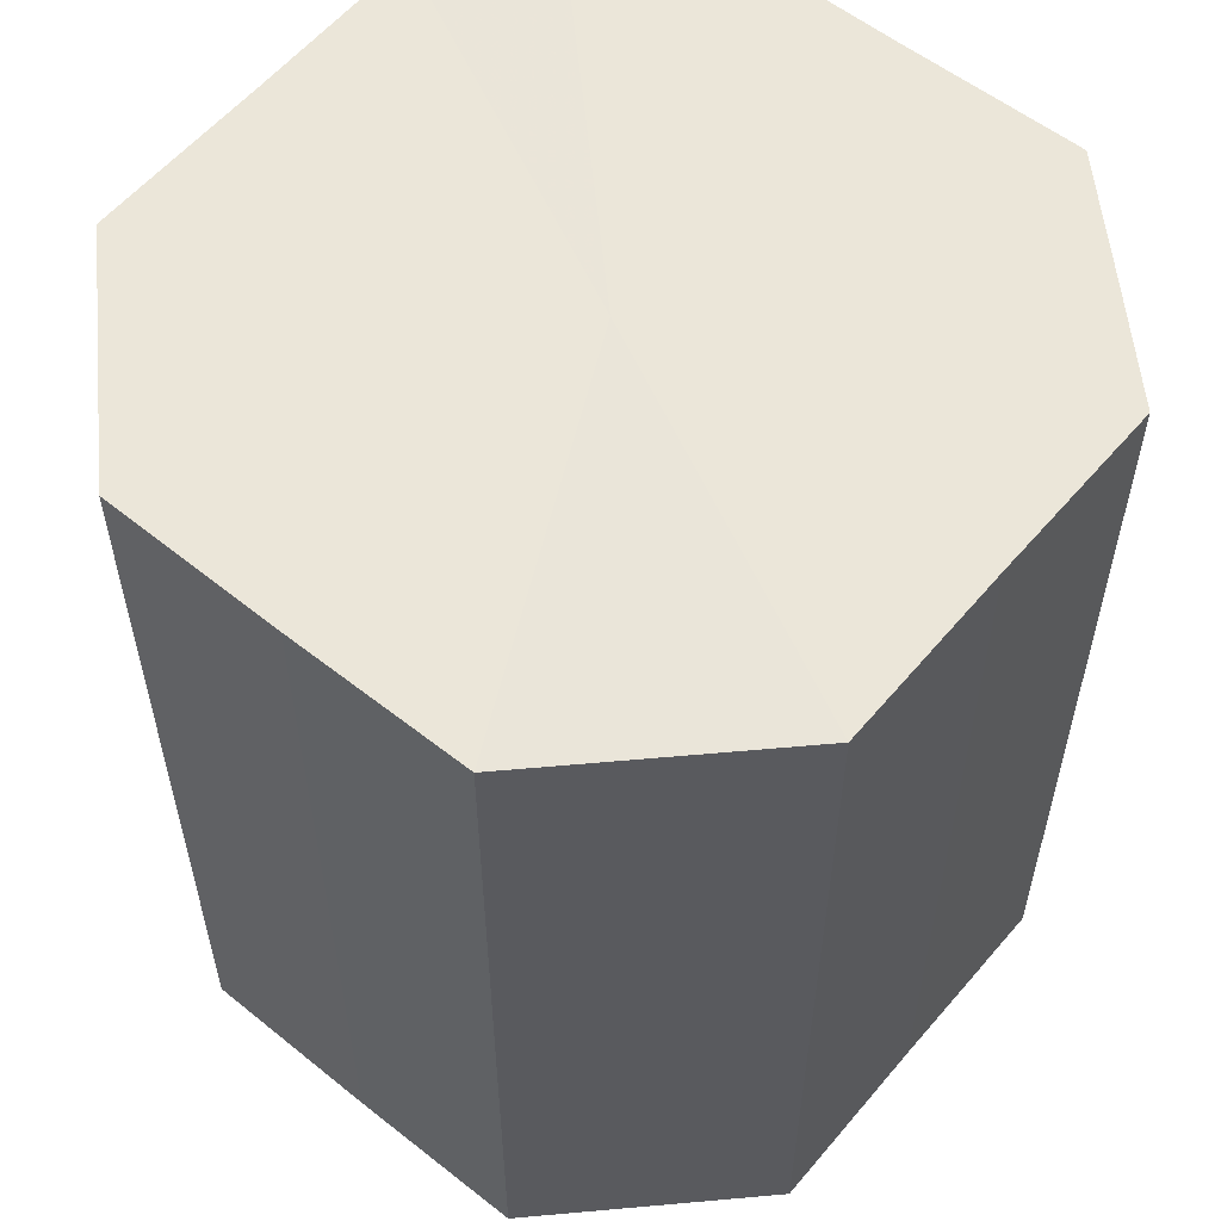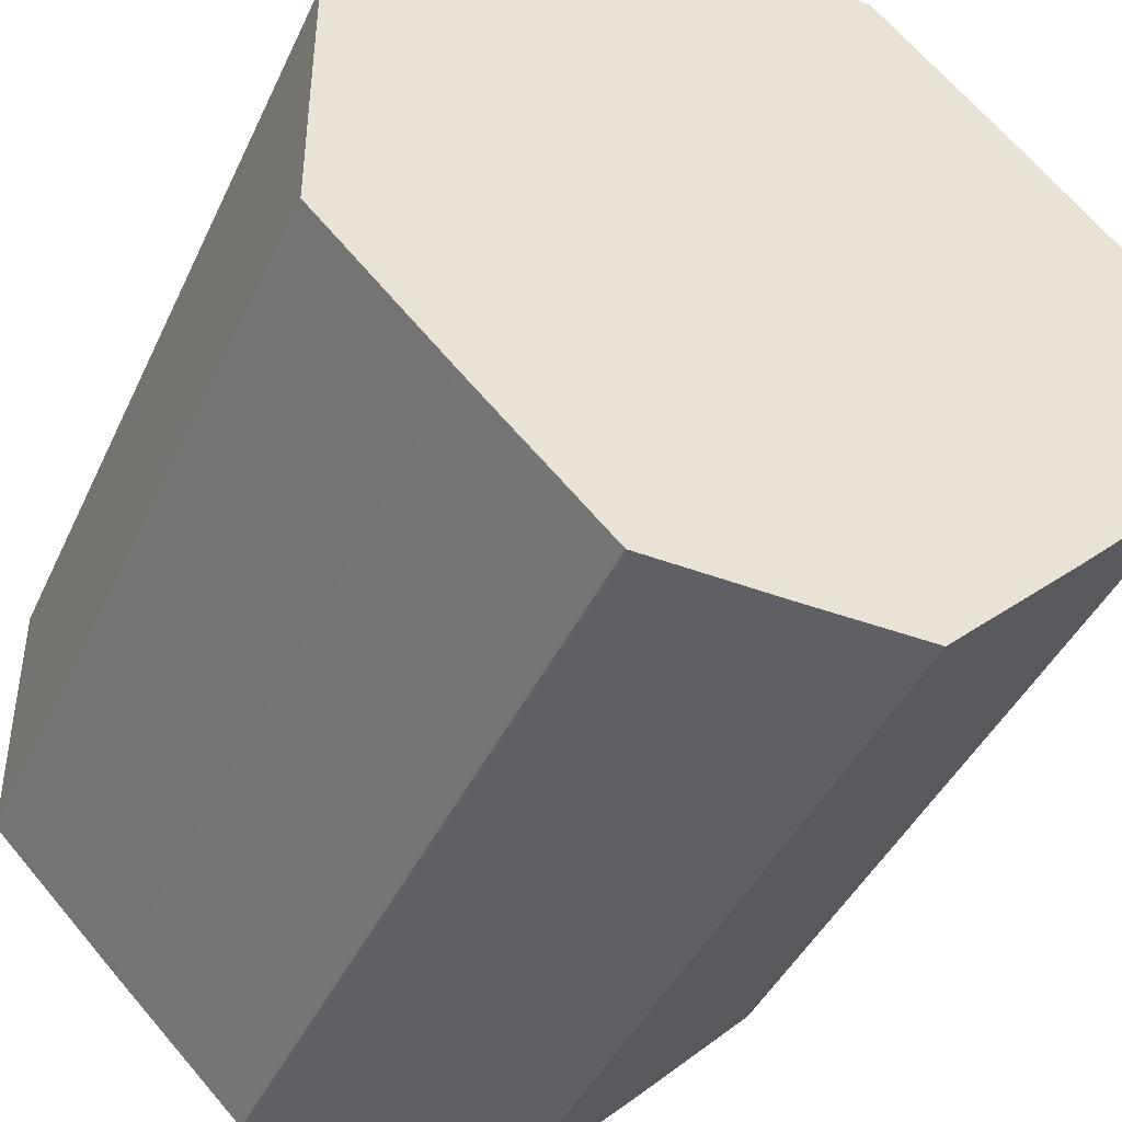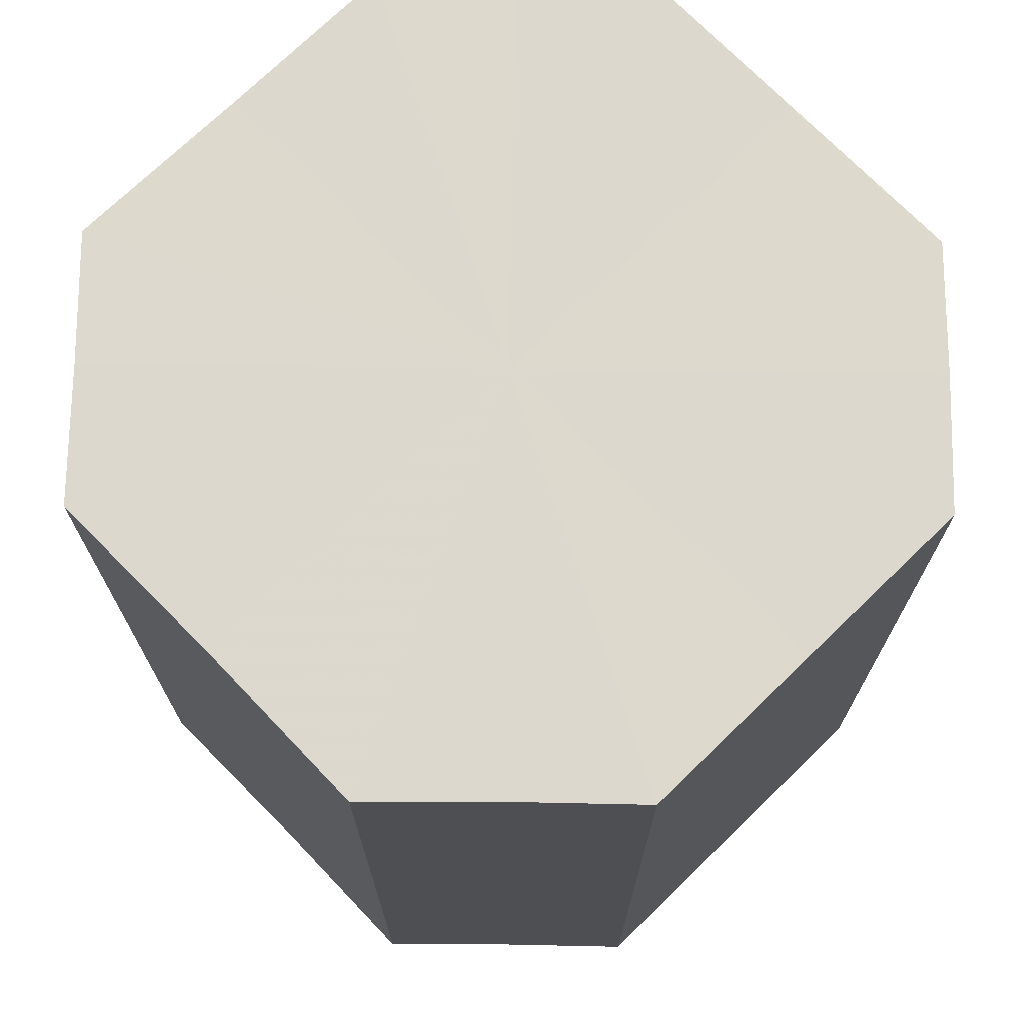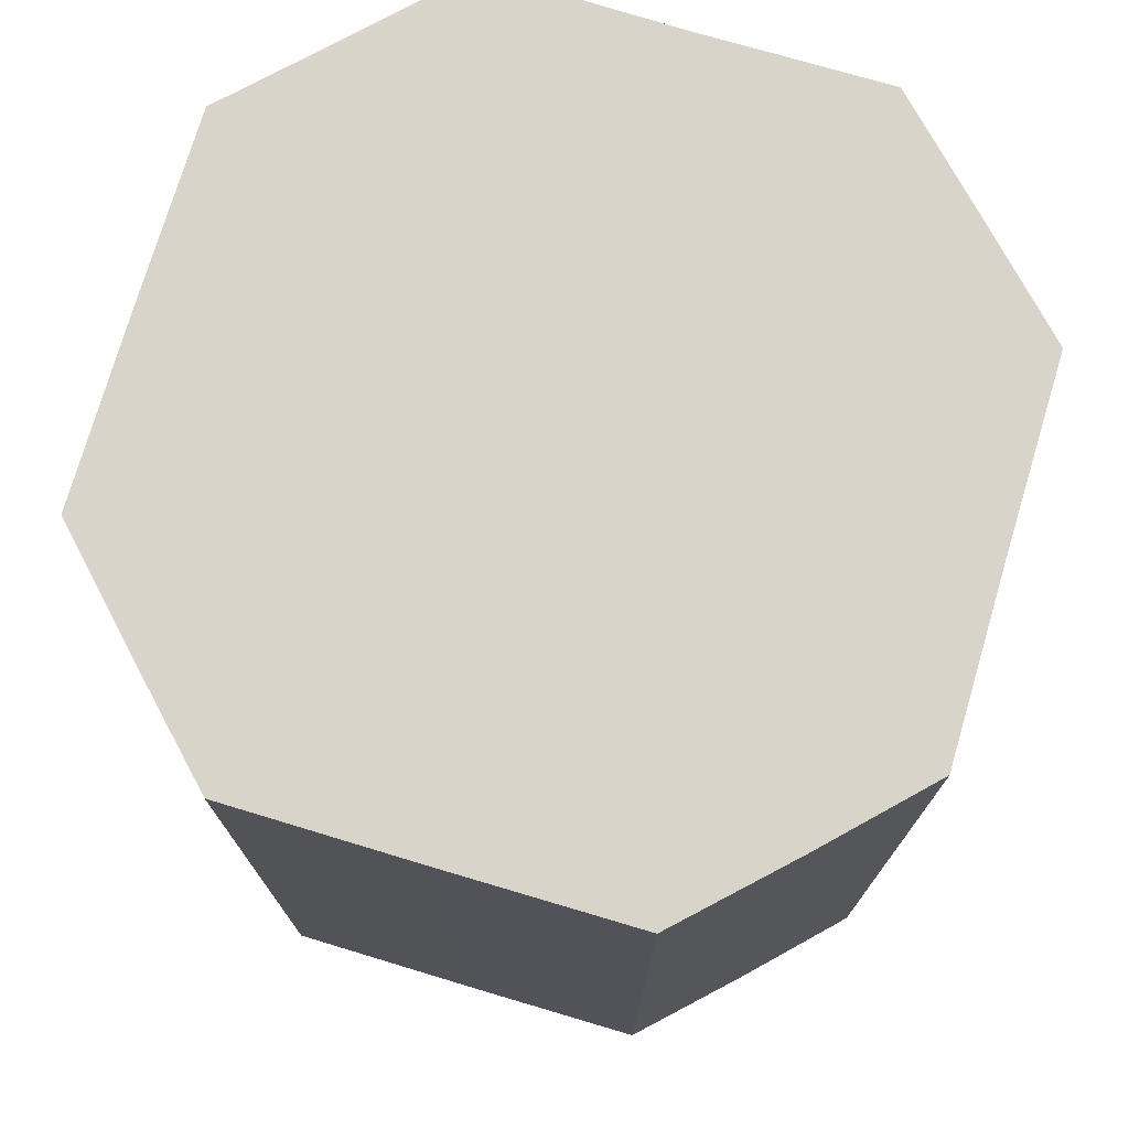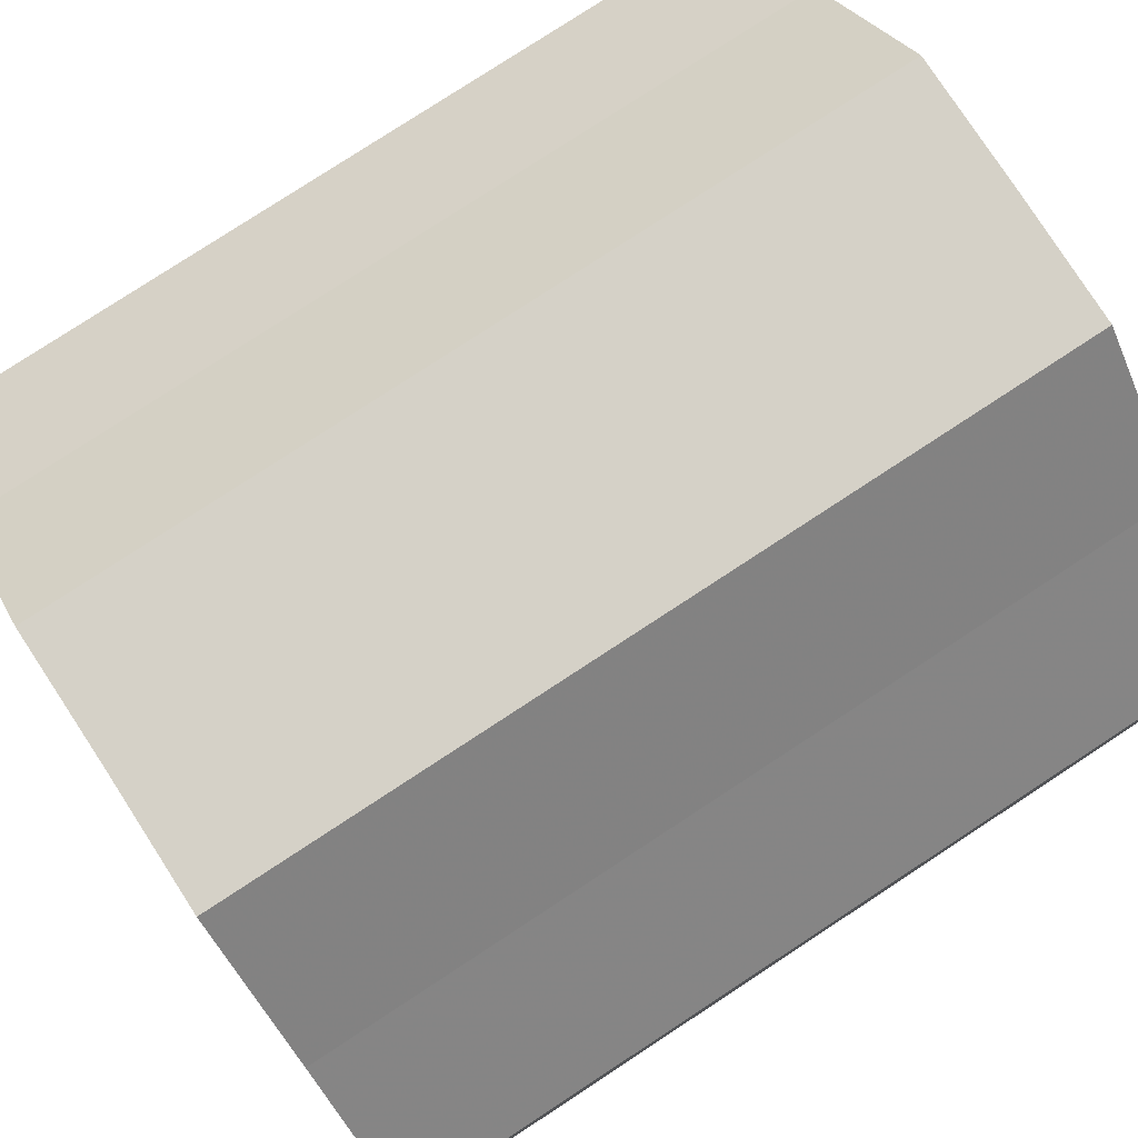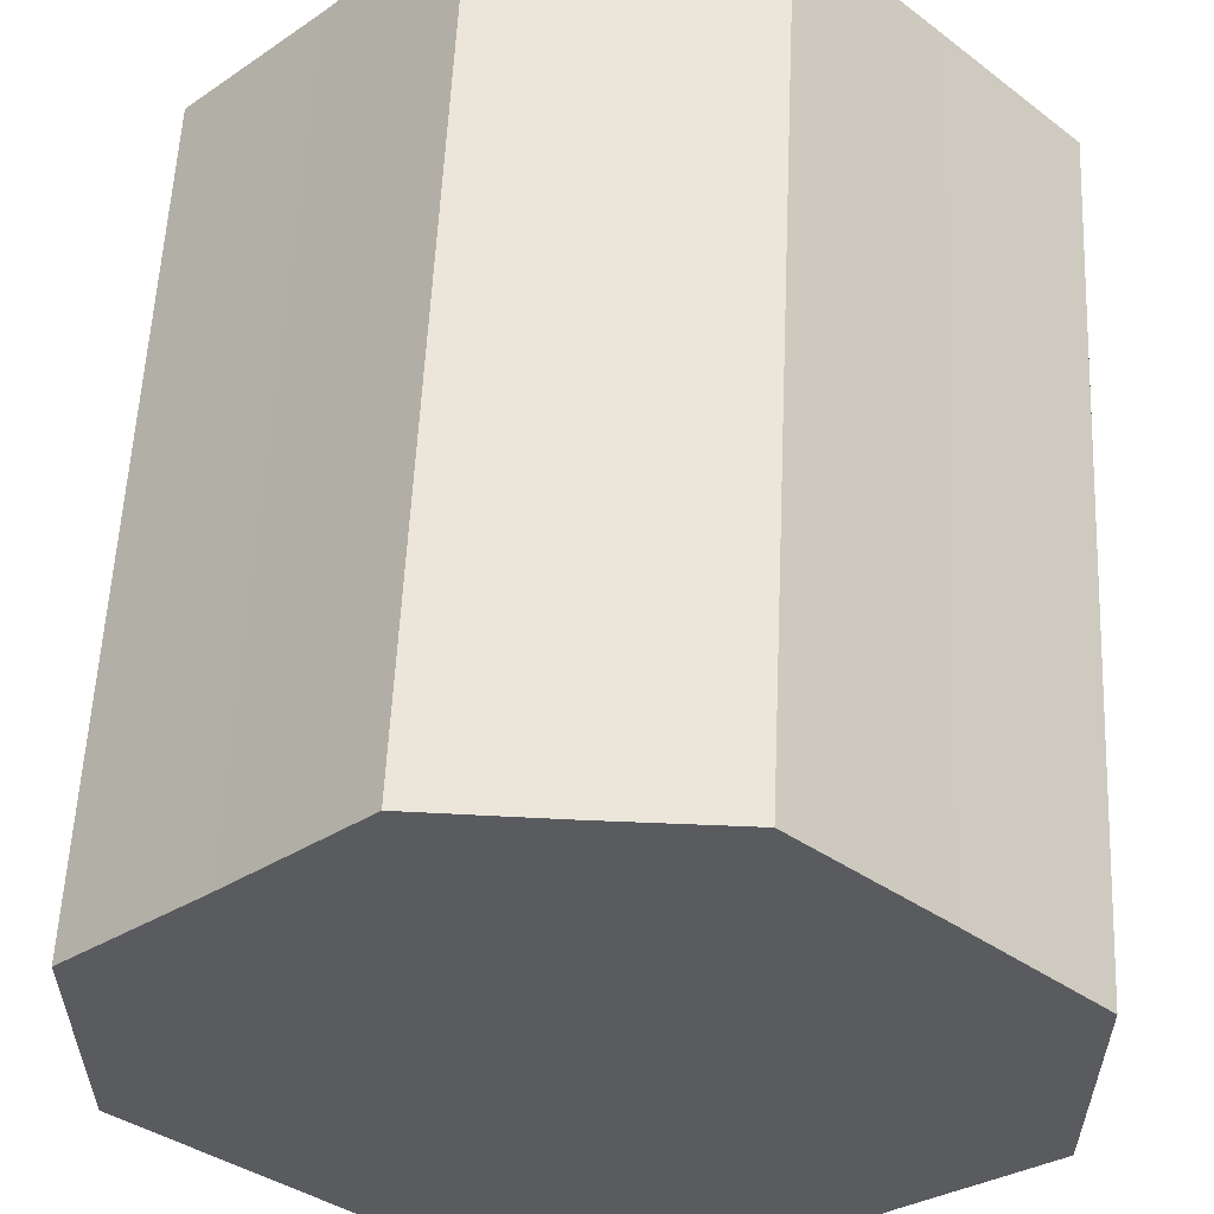
<metadata>
{"format":"obj","ext":"obj","renderer":"f3d","projection":"perspective","resolution":1024,"background":"white","views":[{"elev":57.4,"azim":-5.5,"up":"+Z"},{"elev":-42.8,"azim":-23.7,"up":"+Y"},{"elev":72.2,"azim":-89.4,"up":"+Z"},{"elev":75.2,"azim":61.6,"up":"+Z"},{"elev":79.2,"azim":-123.3,"up":"+Y"},{"elev":57.4,"azim":2.8,"up":"+Y"}]}
</metadata>
<code>
o 12121
v 2174 1882 17.73
v 2174 1882 17.73
v 2174 1882 17.67
v 2174 1882 17.73
v 2174 1882 17.67
v 2174 1882 17.73
v 2174 1882 17.67
v 2174 1882 17.73
v 2174 1882 17.67
v 2174 1882 17.73
v 2174 1882 17.67
v 2174 1882 17.73
v 2174 1882 17.67
v 2174 1882 17.73
v 2174 1882 17.67
v 2174 1882 17.73
v 2174 1882 17.67
v 2174 1882 17.73
v 2174 1882 17.67
v 2174 1882 17.73
v 2174 1882 17.67
v 2174 1882 17.73
v 2174 1882 17.67
v 2174 1882 17.73
v 2174 1882 17.67
v 2174 1882 17.73
v 2174 1882 17.67
v 2174 1882 17.73
v 2174 1882 17.67
v 2174 1882 17.73
v 2174 1882 17.67
v 2174 1882 17.67
v 2174 1882 17.67
v 2174 1882 17.73
v 2174 1882 17.67
v 2174 1882 17.73
v 2174 1882 17.67
v 2174 1882 17.67
v 2174 1882 17.73
v 2174 1882 17.67
v 2174 1882 17.73
v 2174 1882 17.73
v 2174 1882 17.67
v 2174 1882 17.67
v 2174 1882 17.73
v 2174 1882 17.67
v 2174 1882 17.73
v 2174 1882 17.73
v 2174 1882 17.67
v 2174 1882 17.67
v 2174 1882 17.73
v 2174 1882 17.67
v 2174 1882 17.73
v 2174 1882 17.73
v 2174 1882 17.67
v 2174 1882 17.67
v 2174 1882 17.73
v 2174 1882 17.67
v 2174 1882 17.73
v 2174 1882 17.73
v 2174 1882 17.67
v 2174 1882 17.67
v 2174 1882 17.73
v 2174 1882 17.73
v 2174 1882 17.73
v 2174 1882 17.73
v 2174 1882 17.73
v 2174 1882 17.73
v 2174 1882 17.73
v 2174 1882 17.73
v 2174 1882 17.73
v 2174 1882 17.73
v 2174 1882 17.73
v 2174 1882 17.73
v 2174 1882 17.73
v 2174 1882 17.73
v 2174 1882 17.73
v 2174 1882 17.73
v 2174 1882 17.73
v 2174 1882 17.73
v 2174 1882 17.73
v 2174 1882 17.67
v 2174 1882 17.67
v 2174 1882 17.67
v 2174 1882 17.67
v 2174 1882 17.67
v 2174 1882 17.67
v 2174 1882 17.67
v 2174 1882 17.67
v 2174 1882 17.67
v 2174 1882 17.67
v 2174 1882 17.67
v 2174 1882 17.67
v 2174 1882 17.67
v 2174 1882 17.67
v 2174 1882 17.67
v 2174 1882 17.67
v 2174 1882 17.67
f 1 2 3
f 2 4 5
f 6 1 7
f 4 8 9
f 10 6 11
f 8 12 13
f 14 10 15
f 12 16 17
f 18 14 19
f 16 20 21
f 22 18 23
f 20 24 25
f 26 22 27
f 24 28 29
f 30 26 31
f 28 30 32
f 33 34 35
f 35 36 37
f 38 39 33
f 40 41 38
f 37 42 43
f 44 45 40
f 46 47 44
f 43 48 49
f 50 51 46
f 52 53 50
f 49 54 55
f 56 57 52
f 58 59 56
f 55 60 61
f 62 63 58
f 61 64 62
f 65 66 67
f 65 68 66
f 65 67 69
f 65 70 68
f 65 69 71
f 65 72 70
f 65 71 73
f 65 74 72
f 65 73 75
f 65 76 74
f 65 75 77
f 65 78 76
f 65 77 79
f 65 80 78
f 65 79 81
f 65 81 80
f 82 83 84
f 82 85 83
f 82 84 86
f 82 87 85
f 82 86 88
f 82 89 87
f 82 88 90
f 82 91 89
f 82 90 92
f 82 93 91
f 82 92 94
f 82 95 93
f 82 94 96
f 82 97 95
f 82 96 98
f 82 98 97

</code>
